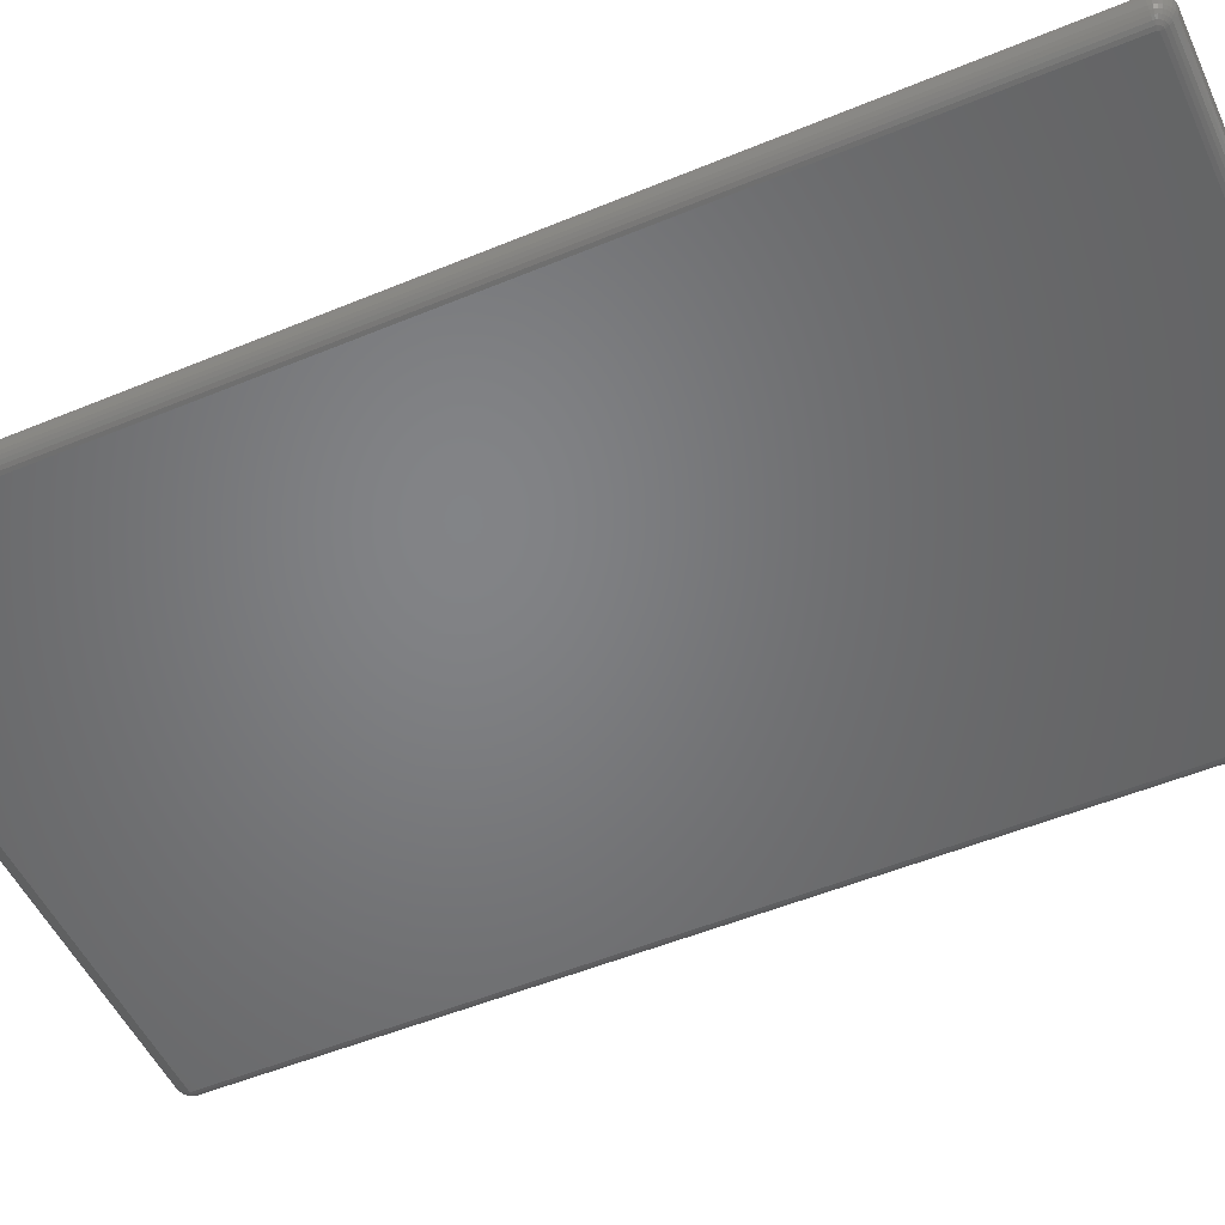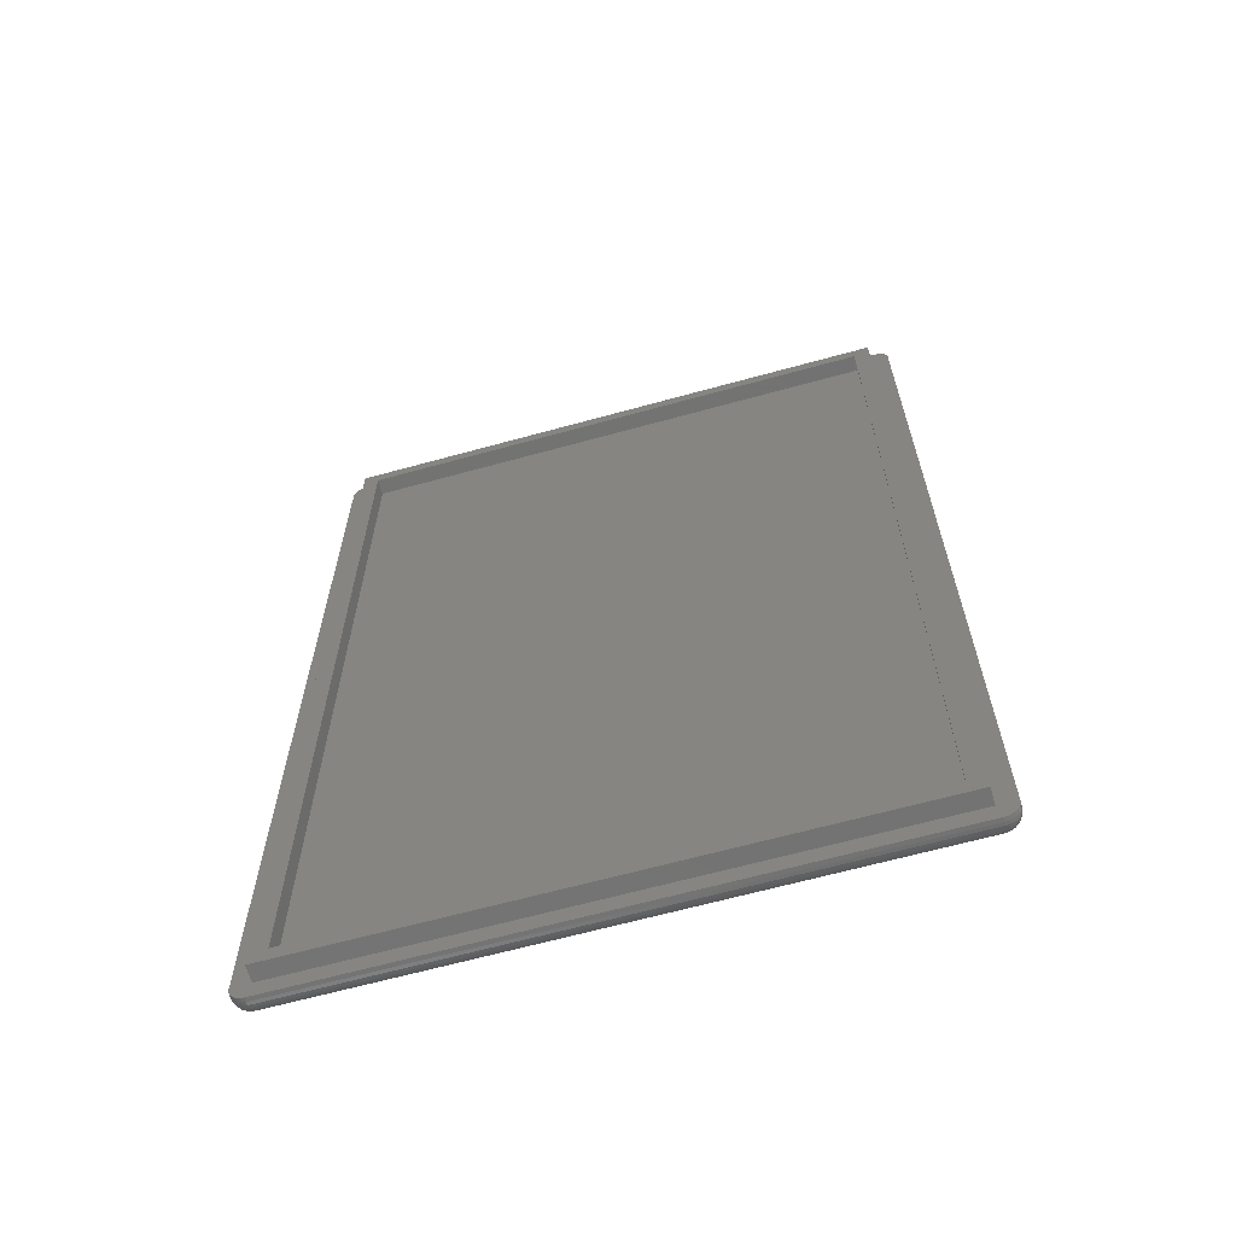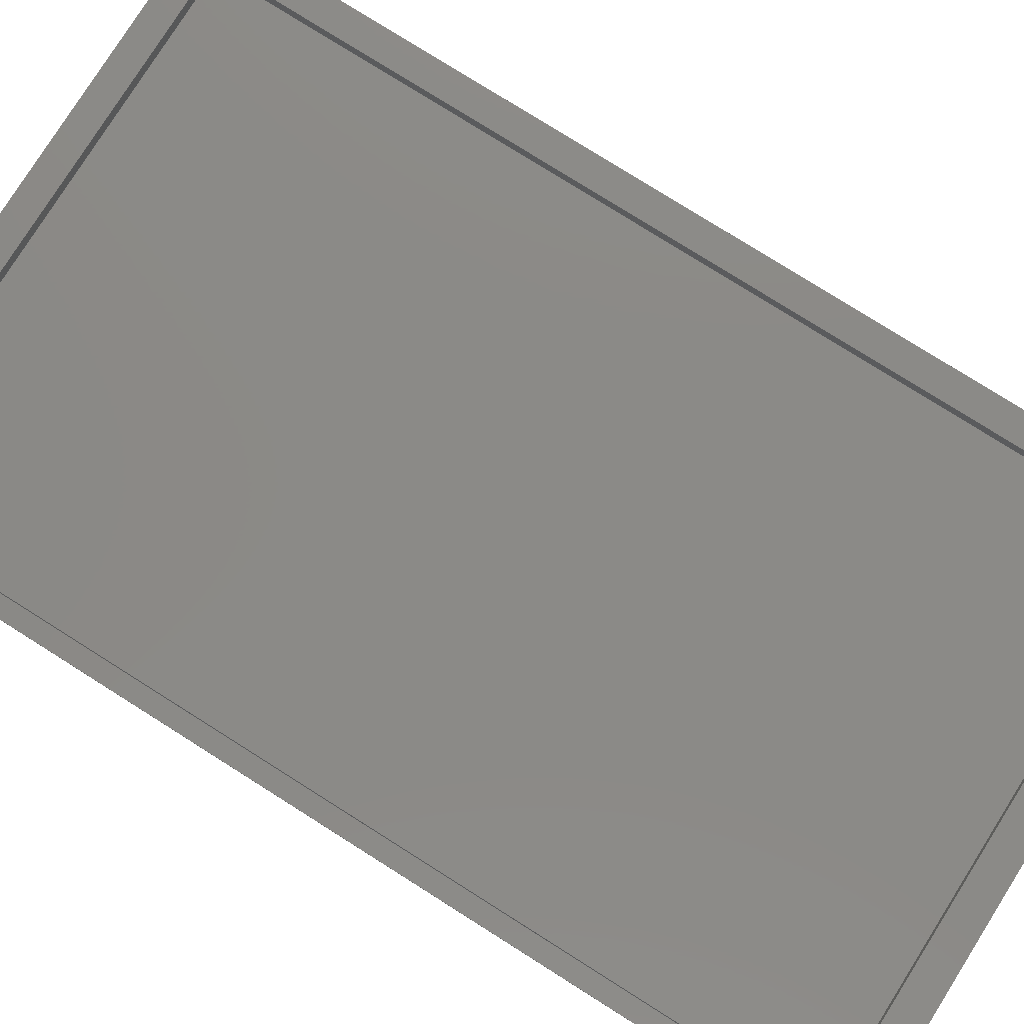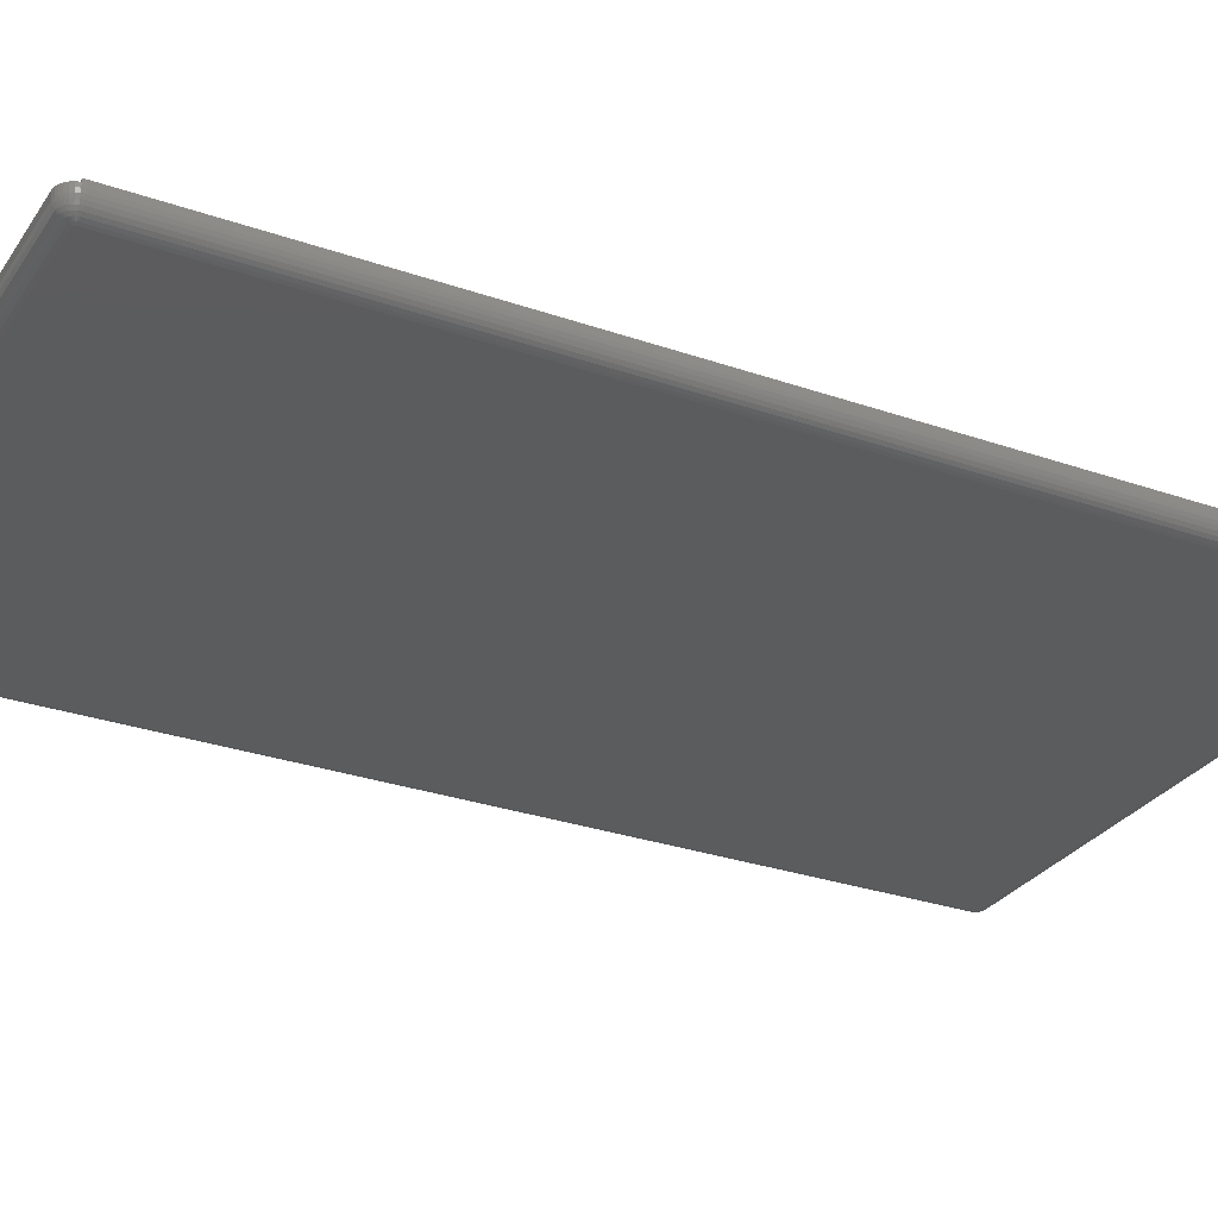
<metadata>
{"format":"stl","ext":"stl","renderer":"f3d","projection":"perspective","resolution":1024,"background":"white","views":[{"elev":-51.4,"azim":114.3,"up":"+Z"},{"elev":-65.0,"azim":15.5,"up":"+Y"},{"elev":78.7,"azim":-57.8,"up":"+Z"},{"elev":-29.1,"azim":-117.4,"up":"+Z"}]}
</metadata>
<code>
# stl→obj: 304 verts, 604 faces
v -3.791 0.01096 2
v -3.796 0.05442 1.584
v -3.395 0.1395 1.584
v -3.435 1.749 0.09789
v -3.831 1.877 0.01096
v -3.809 1.915 0.01096
v -2 2 2.5
v -2 122 2
v -2 122 2.5
v -2 2 2
v -2.331 122.7 1.187
v -2.522 123.1 1.187
v -2.417 123.2 1.584
v -74.5 0.4612 0.8244
v -74.81 0.5987 0.8244
v -74.67 0.841 0.5137
v -3.791 124 2
v -74.21 124 2.5
v -3.791 124 2.5
v -74.21 124 2
v -74.62 122 0.09789
v -75 122 0.268
v -74.6 122.1 0.09789
v -74.14 0.6691 0.5137
v -74.41 0.7272 0.5137
v -75.96 122.4 2
v -75.83 122.8 2.5
v -75.83 122.8 2
v -75.96 122.4 2.5
v -74.21 122 0.01096
v -74.2 122 0.01096
v -3.382 0.09789 2
v -3 0.268 2.5
v -3.382 0.09789 2.5
v -3 0.268 2
v -75.31 0.5462 1.584
v -75.58 0.8501 1.584
v -75.22 0.6422 1.187
v -2.777 0.6422 1.187
v -3.086 0.4177 1.187
v -2.917 0.7976 0.8244
v -3.809 0.1829 1.187
v -3.435 0.2623 1.187
v -2.044 122 1.584
v -2.044 2 1.584
v -75.34 122 0.5137
v -74.98 122.2 0.268
v -74.62 123.9 2
v -75 123.7 2.5
v -74.62 123.9 2.5
v -75 123.7 2
v -2.917 1.213 0.5137
v -3.191 1.412 0.268
v -3.086 1.593 0.268
v -3.5 1.637 0.09789
v -3.831 122.1 0.01096
v -3.86 122.2 0.01096
v -3.586 122.5 0.09789
v -2.917 122.8 0.5137
v -3.331 122.7 0.268
v -3.105 123 0.5137
v -75.62 123.2 2.5
v -75.62 123.2 2
v -2.086 1.593 1.584
v -2.213 1.62 1.187
v -3.691 123 0.268
v -3.895 123 0.268
v -3.86 123.3 0.5137
v -75.31 123 0.8244
v -75.48 122.7 0.8244
v -75.48 123.1 1.187
v -2.662 123.5 2
v -2.382 123.2 2
v -75.34 123.5 2.5
v -75.34 123.5 2
v -74.5 122.9 0.268
v -74.67 123.2 0.5137
v -74.31 123 0.268
v -75.62 122 0.8244
v -75.83 122 1.187
v -75.58 122.3 0.8244
v -75.67 122.7 1.187
v -75.79 122.8 1.584
v -75.58 123.2 1.584
v -74.56 0.2623 1.187
v -74.91 0.4177 1.187
v -3.022 0.3058 1.584
v -74.2 0.05442 1.584
v -74.21 0.01096 2
v -2.417 1.664 0.8244
v -2.662 2 0.5137
v -2.382 2 0.8244
v -2.662 0.5137 2
v -3.105 1.005 0.5137
v -3.331 0.841 0.5137
v -3.331 1.257 0.268
v -2.777 123.4 1.187
v -3.022 123.7 1.584
v -2.691 123.5 1.584
v -3 123.7 2
v -3.395 123.9 1.584
v -3.382 123.9 2
v -2.173 122 1.187
v -2.417 122.3 0.8244
v -2.213 122.4 1.187
v -74.31 122.5 0.09789
v -74.19 122.6 0.09789
v -74.06 122.6 0.09789
v -3.935 122.6 0.09789
v -74.1 123 0.268
v -74.19 122.1 0.01096
v -74.56 122.3 0.09789
v -3.796 123.9 1.584
v -74.2 123.9 1.584
v -3.86 0.6691 0.5137
v -74.1 1.005 0.268
v -3.895 1.005 0.268
v -74.6 0.1395 1.584
v -76 2 2
v -76 122 2.5
v -76 122 2
v -76 2 2.5
v -74.91 123.6 1.187
v -74.98 123.7 1.584
v -74.6 123.9 1.584
v -75.34 2 0.5137
v -75.62 2 0.8244
v -2.691 1.722 0.5137
v -74.98 1.792 0.268
v -75 2 0.268
v -75.83 1.187 2
v -75.79 1.204 1.584
v -75.96 1.584 2
v -75.96 2 1.584
v -75.83 2 1.187
v -75.96 122 1.584
v -75.48 0.9261 1.187
v -75.67 1.257 1.187
v -75.48 1.342 0.8244
v -2.691 0.5462 1.584
v -2.417 0.8501 1.584
v -75 0.268 2
v -74.62 0.09789 2.5
v -75 0.268 2.5
v -74.62 0.09789 2
v -2.044 122.4 2
v -74.5 1.134 0.268
v -74.67 1.257 0.268
v -3.395 122.1 0.09789
v -3.809 122.1 0.01096
v -3.435 122.3 0.09789
v -3.382 122 0.09789
v -3 122 0.268
v -2.173 2 1.187
v -2.382 0.8244 2.5
v -2.173 1.187 2
v -2.173 1.187 2.5
v -2.382 0.8244 2
v -3.022 122.2 0.268
v -2.044 1.584 2
v -2.213 1.204 1.584
v -2.331 1.257 1.187
v -3.382 123.9 2.5
v -2.522 122.7 0.8244
v -2.691 123 0.8244
v -74.1 1.819 0.01096
v -74.41 1.541 0.09789
v -74.14 1.845 0.01096
v -3.809 122.6 0.09789
v -3.935 122.2 0.01096
v -3.5 122.9 0.268
v -74.17 0.3908 0.8244
v -74.19 0.1829 1.187
v -3.831 0.3908 0.8244
v -3.5 1.134 0.268
v -75.22 122.5 0.5137
v -75.79 122.4 1.187
v -74.62 2 0.09789
v -74.21 2 0.01096
v -75.31 1.722 0.5137
v -75.58 1.664 0.8244
v -74.98 0.3058 1.584
v -75.34 0.5137 2
v -75.91 122.4 1.584
v -75.22 123.4 1.187
v -3.791 0.01096 2.5
v -74.21 0.01096 2.5
v -75.79 1.62 1.187
v -75.91 1.593 1.584
v -75.22 1.456 0.5137
v -2.382 122 0.8244
v -2.662 122 0.5137
v -2.777 122.5 0.5137
v -3.5 122.4 0.09789
v -3.395 1.871 0.09789
v -3.791 2 0.01096
v -3.382 2 0.09789
v -3.586 1.541 0.09789
v -3.796 122 0.01096
v -2.086 122.4 1.584
v -2.213 122.8 1.584
v -2.044 122.4 2.5
v -2.173 122.8 2
v -3.5 0.4612 0.8244
v -3.191 0.5987 0.8244
v -2.522 1.342 0.8244
v -2.044 1.584 2.5
v -3.086 123.6 1.187
v -3.435 123.7 1.187
v -3.809 123.8 1.187
v -74.19 123.8 1.187
v -3.191 122.6 0.268
v -74.06 1.385 0.09789
v -74.31 1.049 0.268
v -74.19 1.412 0.09789
v -74.14 123.3 0.5137
v -74.5 123.5 0.8244
v -74.17 123.6 0.8244
v -74.56 123.7 1.187
v -74.91 122.4 0.268
v -74.81 122.6 0.268
v -75.08 122.8 0.5137
v -74.67 122.7 0.268
v -3.691 1.049 0.268
v -3.809 1.412 0.09789
v -3.895 1.819 0.01096
v -3.86 1.845 0.01096
v -74.06 122.2 0.01096
v -3.586 0.7272 0.5137
v -74.81 123.4 0.8244
v -74.9 123 0.5137
v -75.08 123.2 0.8244
v -3.895 122.2 0.01096
v -75.31 122.3 0.5137
v -74.9 1.005 0.5137
v -75.08 1.213 0.5137
v -74.91 1.593 0.268
v -75.08 0.7976 0.8244
v -75.31 1.049 0.8244
v -74.17 1.877 0.01096
v -74.56 1.749 0.09789
v -74.19 1.915 0.01096
v -74.17 122.1 0.01096
v -74.5 122.4 0.09789
v -3.978 122.2 0.01096
v -74.02 122.2 0.01096
v -2.777 1.456 0.5137
v -2.917 123.2 0.8244
v -3.191 123.4 0.8244
v -3.5 123.5 0.8244
v -3.331 123.2 0.5137
v -3 123.7 2.5
v -3.796 1.957 0.01096
v -74.6 1.871 0.09789
v -74.31 1.465 0.09789
v -3.586 123.3 0.5137
v -3.831 123.6 0.8244
v -74.41 122.5 0.09789
v -74.06 1.801 0.01096
v -75.31 123.5 1.584
v -3.935 1.801 0.01096
v -75.96 1.584 2.5
v -75.83 1.187 2.5
v -75.62 0.8244 2.5
v -75.62 0.8244 2
v -75.34 0.5137 2.5
v -3.691 122.5 0.09789
v -2.662 123.5 2.5
v -2.662 0.5137 2.5
v -2.522 0.9261 1.187
v -2.691 1.049 0.8244
v -3.935 1.385 0.09789
v -3.691 1.465 0.09789
v -3.022 1.792 0.268
v -3.791 122 0.01096
v -3 2 0.268
v -3.978 1.792 0.01096
v -74.1 122.2 0.01096
v -74.5 1.637 0.09789
v -74.2 1.957 0.01096
v -74.02 1.792 0.01096
v -2.173 122.8 2.5
v -2.382 123.2 2.5
v -74.14 122.2 0.01096
v -2.691 122.3 0.5137
v -74.41 123.3 0.5137
v -3.086 122.4 0.268
v -74.81 1.412 0.268
v -71.75 119.8 2.5
v -6.25 4.25 2.5
v -6.25 119.8 2.5
v -71.75 4.25 2.5
v -4.25 121.8 2.5
v -4.25 2.25 2.5
v -73.75 121.8 2.5
v -73.75 2.25 2.5
v -4.25 2.25 4.5
v -4.25 121.8 4.5
v -6.25 119.8 4.5
v -71.75 119.8 4.5
v -73.75 121.8 4.5
v -71.75 4.25 4.5
v -6.25 4.25 4.5
v -73.75 2.25 4.5
f 1 2 3
f 4 5 6
f 7 8 9
f 8 7 10
f 11 12 13
f 14 15 16
f 17 18 19
f 18 17 20
f 21 22 23
f 24 14 25
f 26 27 28
f 27 26 29
f 30 23 31
f 32 33 34
f 33 32 35
f 36 37 38
f 39 40 41
f 3 42 43
f 10 44 8
f 44 10 45
f 22 46 47
f 48 49 50
f 49 48 51
f 52 53 54
f 55 5 4
f 56 57 58
f 59 60 61
f 28 62 63
f 62 28 27
f 64 65 45
f 66 67 68
f 69 70 71
f 13 72 73
f 20 50 18
f 50 20 48
f 51 74 49
f 74 51 75
f 30 21 23
f 76 77 78
f 63 74 75
f 74 63 62
f 79 80 81
f 82 83 84
f 85 86 15
f 87 3 40
f 88 1 89
f 1 88 2
f 90 91 92
f 35 87 93
f 94 95 96
f 97 98 99
f 100 101 102
f 103 104 105
f 106 76 107
f 108 67 109
f 67 108 110
f 111 23 112
f 113 20 17
f 20 113 114
f 115 116 117
f 116 115 24
f 89 118 88
f 119 120 121
f 120 119 122
f 123 124 125
f 126 79 46
f 79 126 127
f 90 128 91
f 129 126 130
f 37 131 132
f 133 119 134
f 127 80 79
f 80 127 135
f 134 121 136
f 121 134 119
f 136 121 26
f 135 136 80
f 136 135 134
f 137 138 139
f 93 87 140
f 140 39 141
f 142 143 144
f 143 142 145
f 8 44 146
f 147 16 148
f 149 150 151
f 152 149 153
f 45 103 44
f 103 45 154
f 154 90 92
f 155 156 157
f 156 155 158
f 105 104 11
f 149 151 159
f 160 64 45
f 158 93 141
f 10 160 45
f 156 161 160
f 161 162 64
f 102 19 163
f 19 102 17
f 164 59 165
f 166 167 168
f 169 170 109
f 114 125 20
f 83 28 84
f 171 169 66
f 172 42 173
f 42 172 174
f 2 42 3
f 95 175 96
f 42 174 43
f 14 16 25
f 176 81 70
f 81 80 177
f 178 30 179
f 30 178 21
f 180 181 126
f 153 149 159
f 24 174 172
f 174 24 115
f 182 183 36
f 177 184 82
f 71 84 185
f 145 142 118
f 89 186 187
f 186 89 1
f 177 136 184
f 184 136 26
f 121 29 26
f 29 121 120
f 188 135 181
f 138 189 188
f 80 136 177
f 83 26 28
f 190 181 180
f 181 127 126
f 32 3 35
f 191 192 104
f 193 59 164
f 151 56 194
f 195 196 197
f 96 198 53
f 199 150 149
f 200 11 201
f 9 146 202
f 146 9 8
f 203 13 73
f 146 201 203
f 87 40 39
f 43 204 205
f 162 206 90
f 154 191 103
f 191 154 92
f 207 10 7
f 10 207 160
f 97 208 98
f 11 13 201
f 104 193 164
f 209 210 101
f 210 114 113
f 114 210 211
f 212 60 59
f 213 214 215
f 216 217 218
f 219 125 211
f 112 47 220
f 221 222 223
f 116 214 213
f 224 225 175
f 198 226 227
f 228 107 108
f 173 85 172
f 229 224 95
f 40 43 205
f 217 230 219
f 46 79 81
f 70 82 71
f 231 222 232
f 233 170 169
f 46 81 234
f 16 235 148
f 236 190 237
f 223 222 231
f 236 139 190
f 85 15 14
f 238 239 236
f 142 183 182
f 189 133 134
f 181 135 127
f 126 22 130
f 22 126 46
f 240 241 242
f 1 34 186
f 34 1 32
f 32 1 3
f 104 164 11
f 194 58 212
f 243 112 244
f 170 245 109
f 246 228 108
f 237 129 241
f 145 187 143
f 187 145 89
f 101 17 102
f 98 101 100
f 201 13 203
f 40 205 41
f 3 43 40
f 206 52 247
f 52 54 247
f 95 224 175
f 229 115 224
f 90 247 128
f 41 95 94
f 92 192 191
f 192 92 91
f 161 141 162
f 160 161 64
f 157 160 207
f 160 157 156
f 248 208 97
f 12 97 13
f 249 250 209
f 61 251 248
f 100 163 252
f 163 100 102
f 208 101 98
f 4 6 195
f 195 6 253
f 254 178 179
f 246 109 245
f 109 246 108
f 110 78 216
f 255 167 166
f 66 68 256
f 124 75 51
f 230 123 219
f 211 125 114
f 219 123 125
f 209 257 210
f 217 219 218
f 124 51 125
f 257 211 210
f 211 257 218
f 243 244 258
f 47 176 220
f 213 215 259
f 52 96 53
f 198 5 55
f 24 25 214
f 25 16 214
f 260 75 124
f 185 260 124
f 81 82 70
f 81 177 82
f 223 231 77
f 47 234 176
f 222 70 69
f 222 69 232
f 220 176 222
f 231 232 77
f 147 148 167
f 237 190 129
f 37 138 137
f 238 137 239
f 258 223 76
f 241 254 242
f 225 261 226
f 31 23 111
f 172 14 24
f 89 145 118
f 131 262 133
f 262 131 263
f 183 264 265
f 264 183 266
f 183 265 37
f 180 126 129
f 190 180 129
f 103 105 44
f 191 104 103
f 194 56 58
f 267 233 169
f 13 97 99
f 72 252 268
f 252 72 100
f 200 201 146
f 44 200 146
f 43 174 204
f 174 115 204
f 35 269 33
f 269 35 93
f 140 87 39
f 270 41 271
f 141 270 162
f 117 272 224
f 115 117 224
f 224 272 225
f 175 273 198
f 175 225 273
f 175 198 96
f 204 229 95
f 204 115 229
f 247 54 274
f 54 4 274
f 196 152 197
f 152 196 275
f 91 274 276
f 270 271 206
f 162 90 65
f 208 209 101
f 248 251 249
f 101 210 113
f 101 113 17
f 267 169 171
f 197 153 276
f 153 197 152
f 61 60 251
f 60 171 251
f 276 192 91
f 192 276 153
f 169 109 66
f 66 109 67
f 151 194 212
f 251 256 250
f 123 185 124
f 71 82 84
f 256 68 250
f 218 219 211
f 69 71 232
f 108 78 110
f 77 230 217
f 130 21 178
f 21 130 22
f 58 233 267
f 272 277 261
f 278 107 228
f 117 213 272
f 213 117 116
f 24 214 116
f 84 28 63
f 84 63 75
f 234 81 176
f 47 46 234
f 232 71 185
f 232 185 123
f 112 221 244
f 176 70 222
f 110 68 67
f 68 110 216
f 76 223 77
f 278 106 107
f 235 236 148
f 279 241 240
f 38 137 238
f 38 37 137
f 242 254 280
f 272 281 277
f 281 272 213
f 129 130 254
f 254 130 178
f 172 85 14
f 88 118 173
f 132 133 189
f 138 188 181
f 131 133 132
f 189 134 188
f 188 134 135
f 132 189 138
f 37 132 138
f 182 36 38
f 183 37 36
f 265 263 131
f 263 265 264
f 265 131 37
f 105 11 200
f 44 105 200
f 13 99 72
f 202 203 282
f 203 202 146
f 282 73 283
f 73 282 203
f 11 164 12
f 164 165 12
f 205 204 95
f 205 95 41
f 93 140 141
f 35 3 87
f 156 141 161
f 158 141 156
f 269 158 155
f 158 269 93
f 162 270 206
f 64 162 65
f 247 274 128
f 128 274 91
f 53 4 54
f 206 247 90
f 271 52 206
f 271 41 52
f 251 250 249
f 165 59 248
f 248 249 208
f 249 209 208
f 58 267 171
f 243 258 284
f 152 275 149
f 275 199 149
f 276 195 197
f 195 253 196
f 285 193 104
f 192 285 104
f 125 51 48
f 125 48 20
f 68 218 257
f 218 68 216
f 250 68 257
f 250 257 209
f 286 77 217
f 286 217 216
f 168 167 240
f 241 129 254
f 57 233 58
f 185 84 260
f 260 84 75
f 82 184 83
f 184 26 83
f 23 47 112
f 23 22 47
f 77 232 230
f 230 232 123
f 278 258 106
f 258 76 106
f 78 77 286
f 78 286 216
f 284 258 278
f 198 227 5
f 235 238 236
f 16 238 235
f 214 147 215
f 255 147 167
f 139 138 181
f 139 181 190
f 111 112 243
f 280 254 179
f 259 215 166
f 281 213 259
f 86 38 238
f 173 118 85
f 173 2 88
f 2 173 42
f 133 122 119
f 122 133 262
f 283 72 268
f 72 283 73
f 72 98 100
f 99 98 72
f 65 90 154
f 45 65 154
f 141 39 270
f 39 41 270
f 94 96 52
f 41 94 52
f 53 198 55
f 53 55 4
f 287 151 212
f 59 61 248
f 171 66 251
f 251 66 256
f 12 248 97
f 165 248 12
f 150 56 151
f 285 159 193
f 192 159 285
f 274 195 276
f 274 4 195
f 225 272 261
f 107 76 78
f 107 78 108
f 220 222 221
f 112 220 221
f 118 86 85
f 15 238 16
f 148 236 288
f 288 236 237
f 239 137 139
f 239 139 236
f 148 288 167
f 225 226 273
f 273 226 198
f 277 196 253
f 196 179 275
f 277 253 6
f 30 275 179
f 277 6 5
f 196 277 179
f 277 5 227
f 245 275 30
f 277 227 226
f 150 245 56
f 277 226 261
f 56 245 57
f 57 245 233
f 233 245 170
f 179 277 281
f 275 245 199
f 179 281 259
f 199 245 150
f 179 259 166
f 245 30 246
f 179 166 168
f 246 30 228
f 179 168 240
f 228 30 278
f 179 240 242
f 278 30 284
f 179 242 280
f 284 30 243
f 243 30 111
f 111 30 31
f 215 147 255
f 214 16 147
f 167 288 279
f 167 279 240
f 279 288 241
f 288 237 241
f 86 238 15
f 118 142 182
f 183 144 266
f 144 183 142
f 153 159 192
f 287 212 59
f 193 287 59
f 258 221 223
f 244 221 258
f 215 255 166
f 118 182 86
f 182 38 86
f 212 58 60
f 60 58 171
f 159 287 193
f 159 151 287
f 289 290 291
f 290 289 292
f 293 9 202
f 9 293 7
f 293 202 282
f 294 7 293
f 293 282 283
f 7 294 207
f 293 283 268
f 207 294 157
f 293 268 252
f 157 294 155
f 293 252 163
f 155 294 269
f 293 163 19
f 269 294 33
f 33 294 34
f 19 295 293
f 50 295 18
f 18 295 19
f 34 294 186
f 296 186 294
f 296 187 186
f 295 120 296
f 49 295 50
f 122 296 120
f 74 295 49
f 262 296 122
f 62 295 74
f 296 143 187
f 27 295 62
f 296 144 143
f 29 295 27
f 296 266 144
f 295 29 120
f 296 264 266
f 296 263 264
f 296 262 263
f 297 293 298
f 293 297 294
f 298 299 297
f 298 300 299
f 300 301 302
f 301 300 298
f 303 297 299
f 302 297 303
f 302 304 297
f 304 302 301
f 296 301 295
f 301 296 304
f 293 301 298
f 301 293 295
f 296 297 304
f 297 296 294
f 290 299 291
f 299 290 303
f 302 289 300
f 289 302 292
f 289 299 300
f 299 289 291
f 290 302 303
f 302 290 292

</code>
